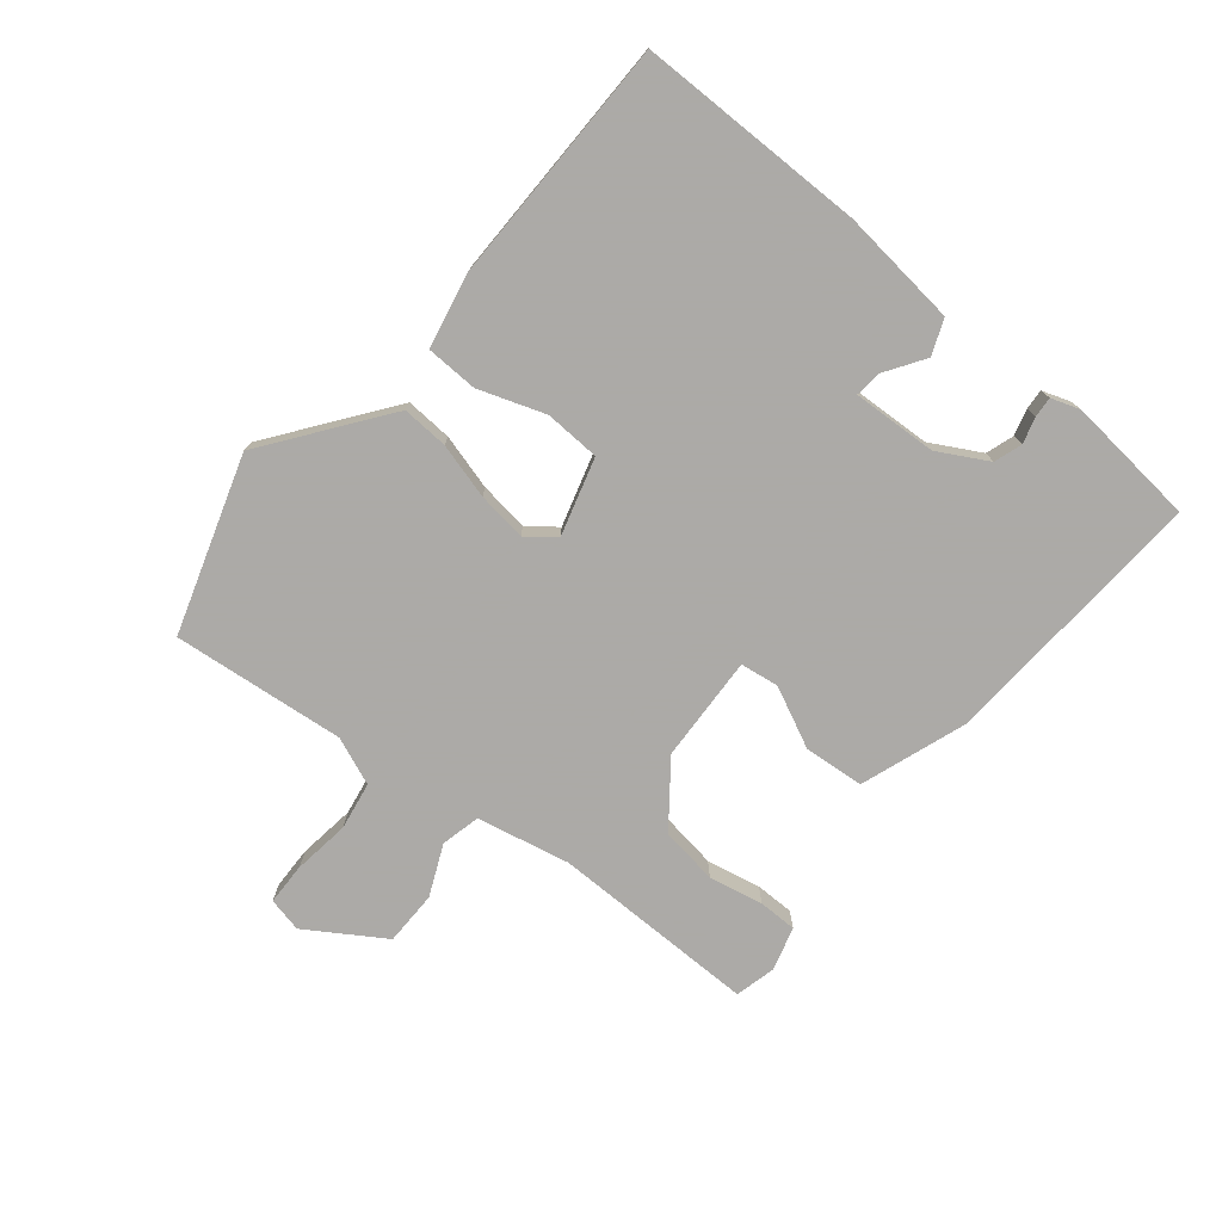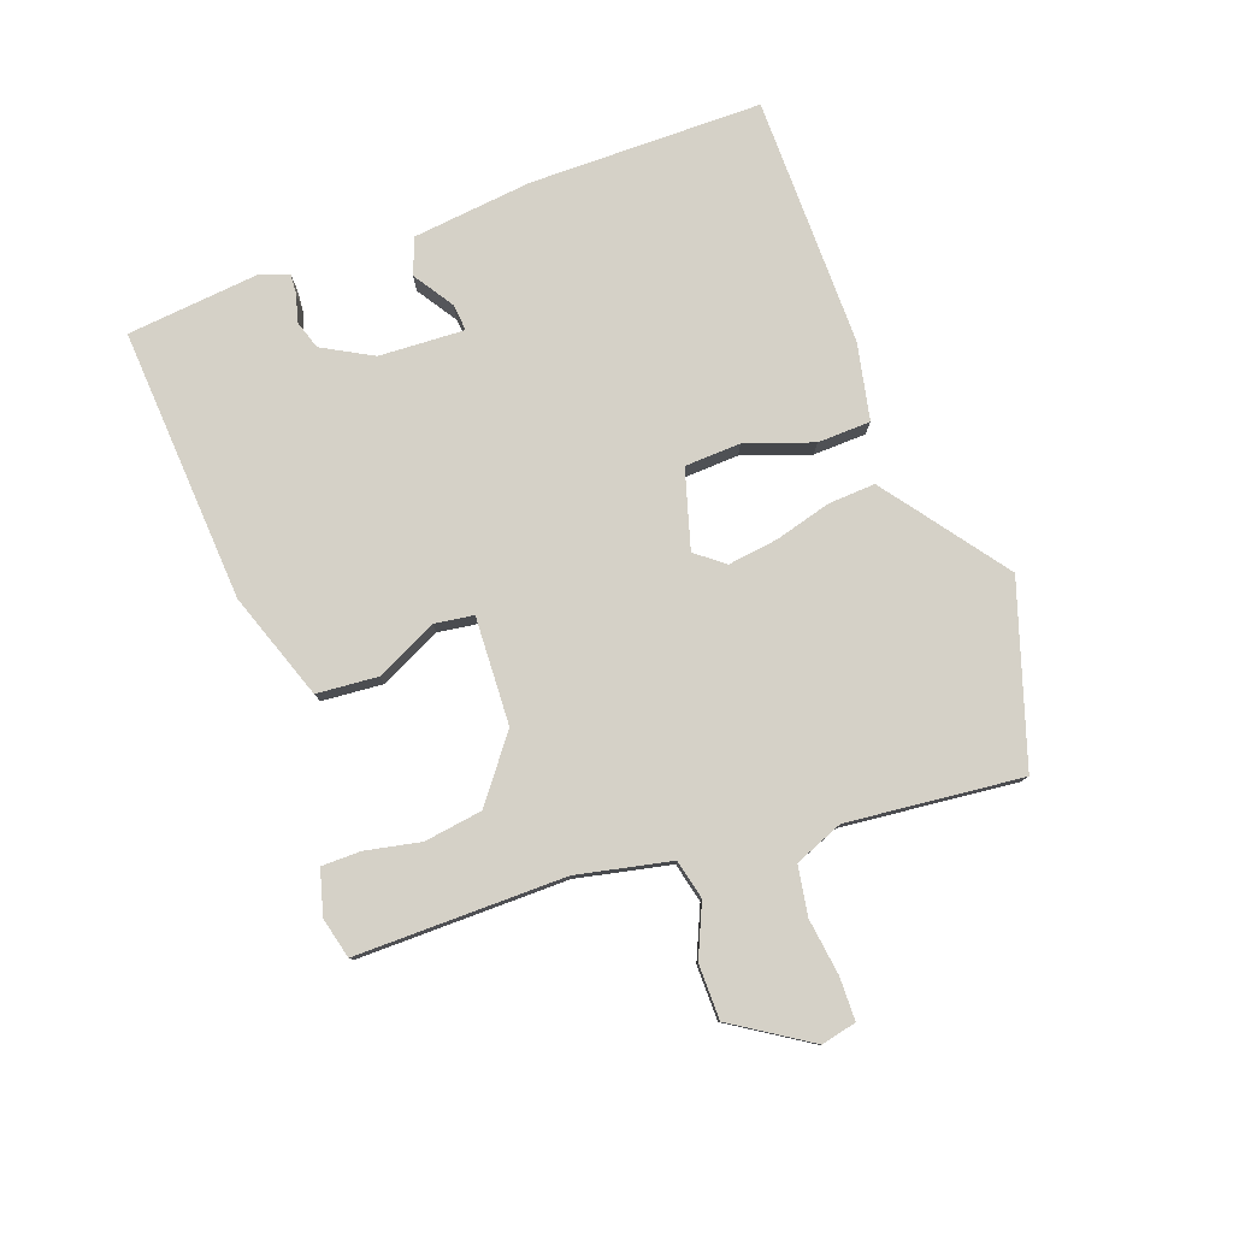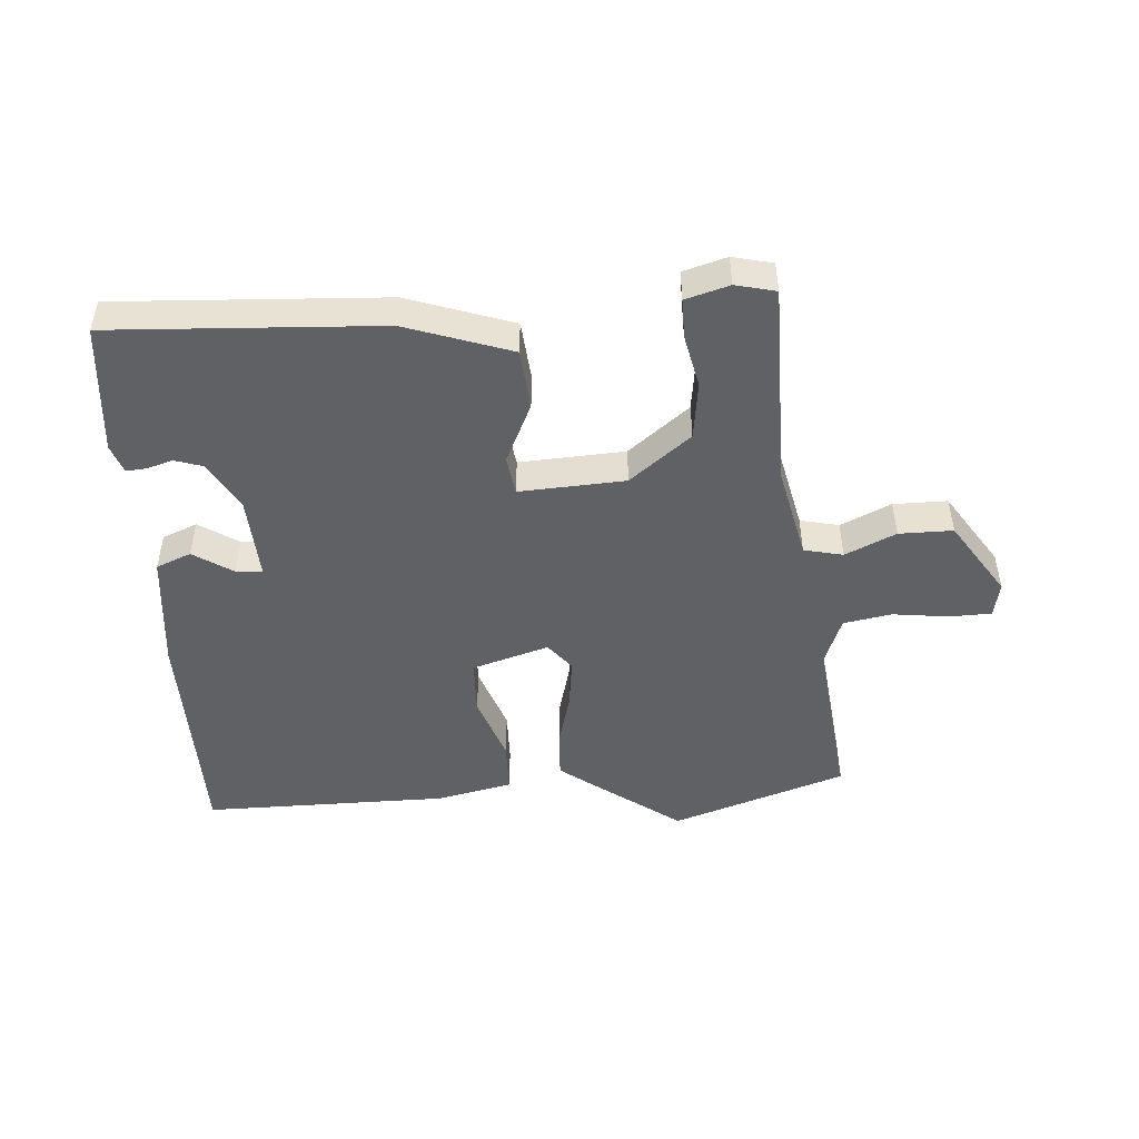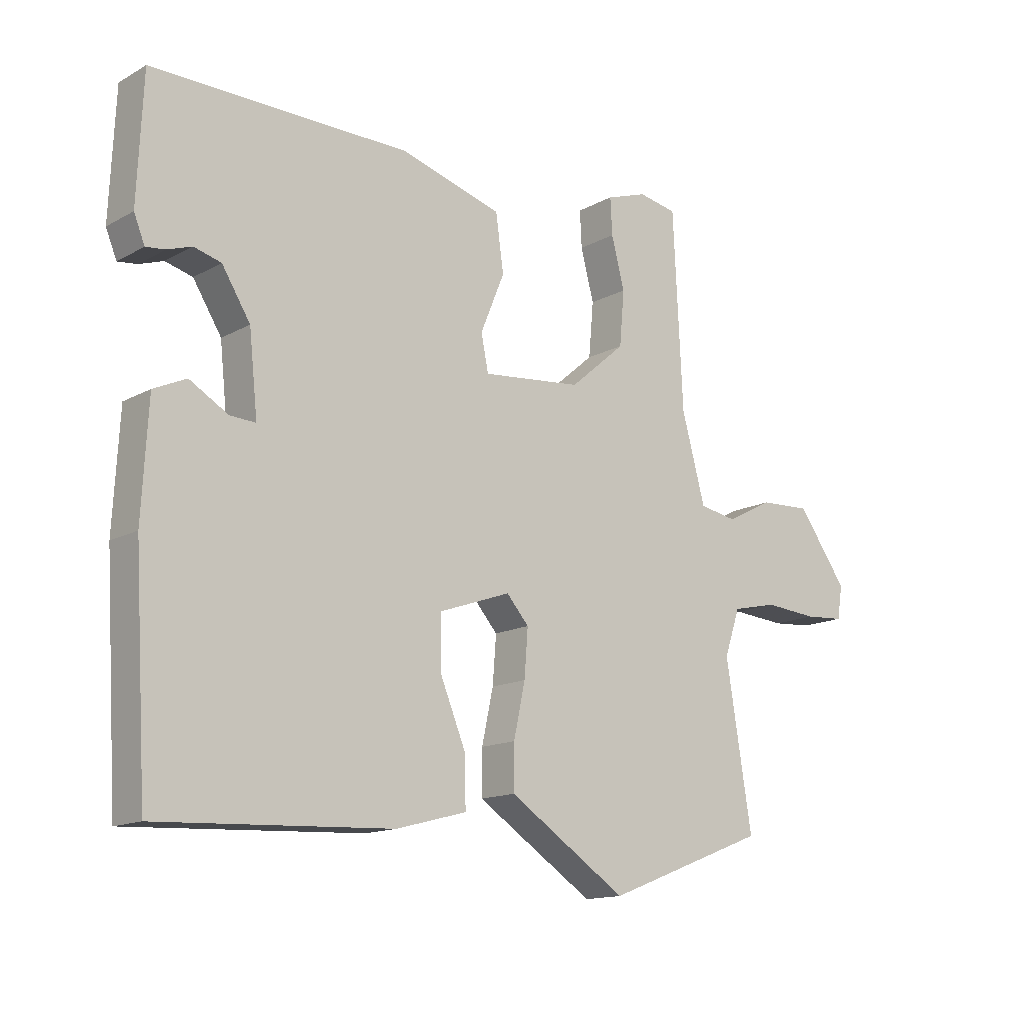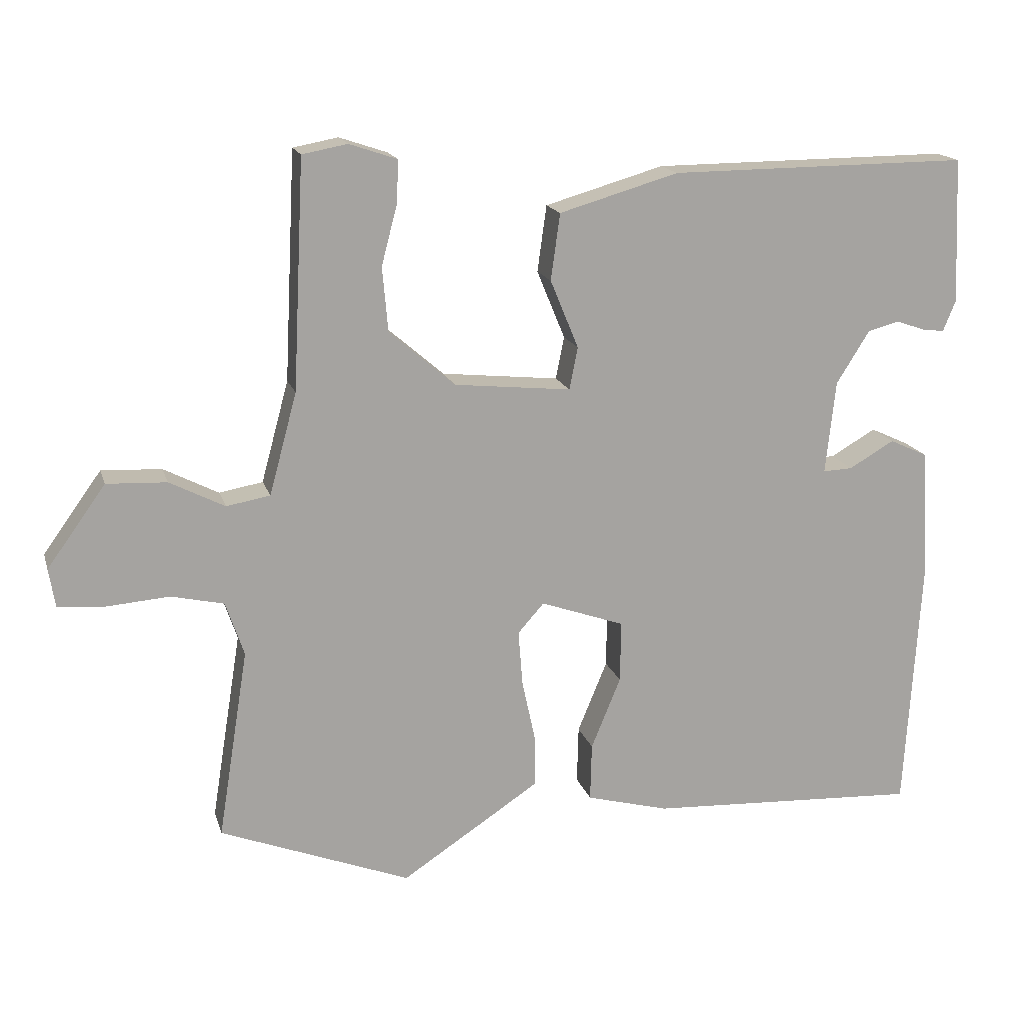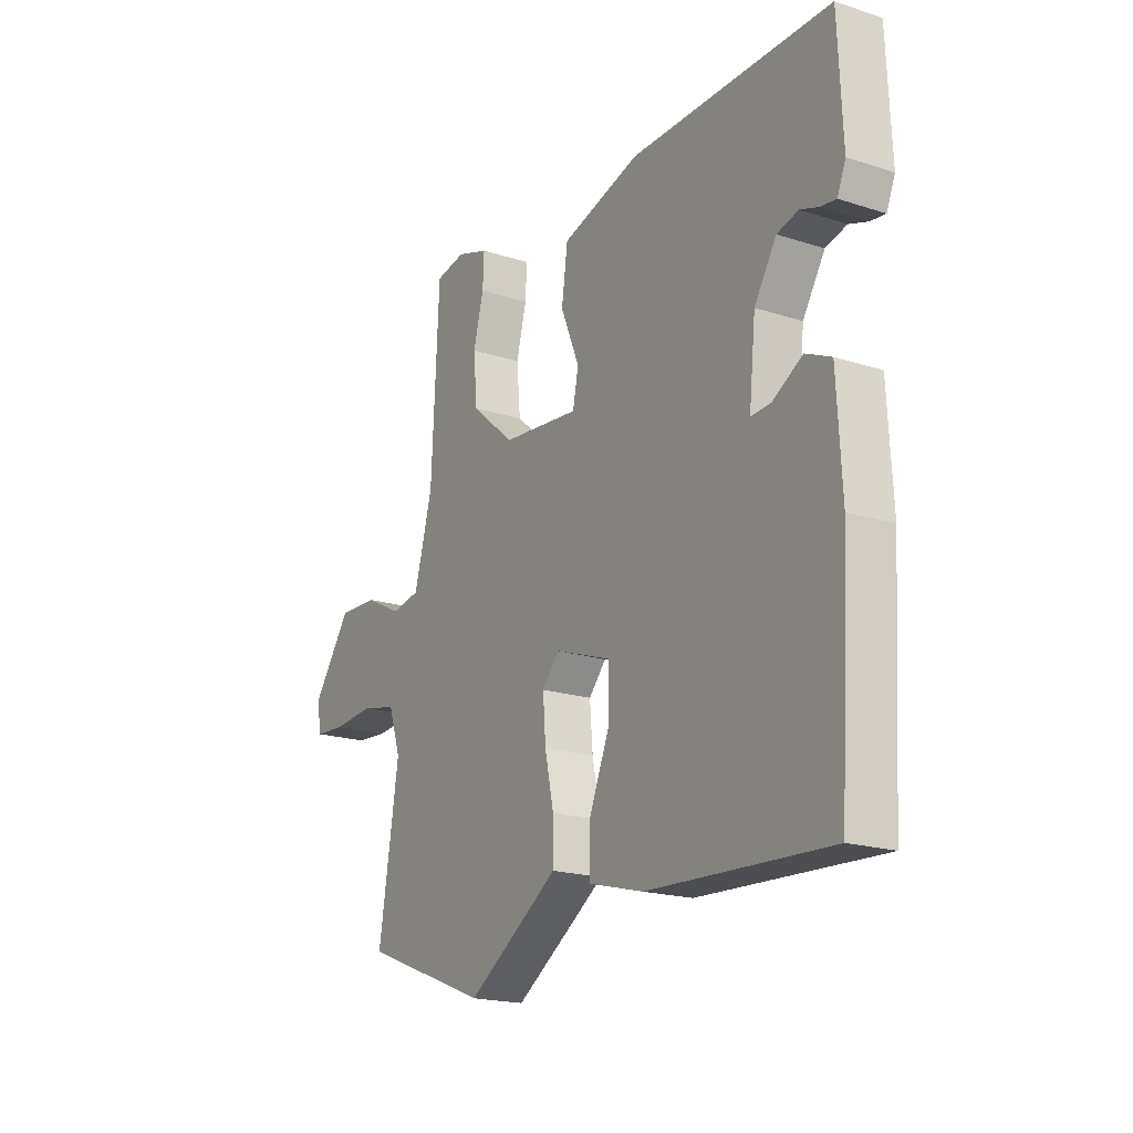
<metadata>
{"format":"obj","ext":"obj","renderer":"f3d","projection":"perspective","resolution":1024,"background":"white","views":[{"elev":-76.0,"azim":-132.5,"up":"+Y"},{"elev":79.6,"azim":66.8,"up":"+Y"},{"elev":-48.8,"azim":1.4,"up":"+Y"},{"elev":-14.3,"azim":-40.1,"up":"+Z"},{"elev":16.6,"azim":165.2,"up":"+Z"},{"elev":-19.3,"azim":-121.2,"up":"+Z"}]}
</metadata>
<code>
v 0.444 0.07 0.499
v 0.46 0.07 0.175
v 0.499 0.07 0.031
v 0.561 0.07 0.02
v 0.639 0.07 0.06
v 0.724 0.07 0.064
v 0.807 0.07 -0.051
v 0.798 0.07 -0.106
v 0.732 0.07 -0.111
v 0.643 0.07 -0.104
v 0.568 0.07 -0.121
v 0.542 0.07 -0.198
v 0.585 0.07 -0.467
v 0.315 0.07 -0.571
v 0.167 0.07 -0.474
v 0.119 0.07 -0.442
v 0.119 0.07 -0.369
v 0.138 0.07 -0.281
v 0.144 0.07 -0.203
v 0.107 0.07 -0.161
v -0.012 0.07 -0.203
v -0.011 0.07 -0.29
v 0.031 0.07 -0.392
v 0.033 0.07 -0.474
v -0.084 0.07 -0.505
v -0.47 0.07 -0.524
v -0.492 0.07 -0.165
v -0.482 0.07 0.021
v -0.428 0.07 0.046
v -0.364 0.07 0.009
v -0.322 0.07 0.007
v -0.336 0.07 0.139
v -0.383 0.07 0.214
v -0.428 0.07 0.226
v -0.468 0.07 0.212
v -0.5 0.07 0.208
v -0.518 0.07 0.252
v -0.509 0.07 0.458
v -0.084 0.07 0.455
v 0.085 0.07 0.406
v 0.098 0.07 0.312
v 0.058 0.07 0.215
v 0.07 0.07 0.155
v 0.236 0.07 0.172
v 0.329 0.07 0.252
v 0.337 0.07 0.343
v 0.315 0.07 0.427
v 0.312 0.07 0.488
v 0.38 0.07 0.511
v 0.444 0 0.499
v 0.46 0 0.175
v 0.499 0 0.031
v 0.561 0 0.02
v 0.639 0 0.06
v 0.724 0 0.064
v 0.807 0 -0.051
v 0.798 0 -0.106
v 0.732 0 -0.111
v 0.643 0 -0.104
v 0.568 0 -0.121
v 0.542 0 -0.198
v 0.585 0 -0.467
v 0.315 0 -0.571
v 0.167 0 -0.474
v 0.119 0 -0.442
v 0.119 0 -0.369
v 0.138 0 -0.281
v 0.144 0 -0.203
v 0.107 0 -0.161
v -0.012 0 -0.203
v -0.011 0 -0.29
v 0.031 0 -0.392
v 0.033 0 -0.474
v -0.084 0 -0.505
v -0.47 0 -0.524
v -0.492 0 -0.165
v -0.482 0 0.021
v -0.428 0 0.046
v -0.364 0 0.009
v -0.322 0 0.007
v -0.336 0 0.139
v -0.383 0 0.214
v -0.428 0 0.226
v -0.468 0 0.212
v -0.5 0 0.208
v -0.518 0 0.252
v -0.509 0 0.458
v -0.084 0 0.455
v 0.085 0 0.406
v 0.098 0 0.312
v 0.058 0 0.215
v 0.07 0 0.155
v 0.236 0 0.172
v 0.329 0 0.252
v 0.337 0 0.343
v 0.315 0 0.427
v 0.312 0 0.488
v 0.38 0 0.511
f 49 1 2
f 48 49 2
f 47 48 2
f 46 47 2
f 45 46 2 3
f 44 45 3
f 43 44 3
f 40 41 42
f 39 40 42
f 38 39 42
f 37 38 42
f 37 42 43
f 34 35 36 37
f 37 43 3
f 34 37 3
f 33 34 3
f 28 29 30
f 27 28 30
f 26 27 30
f 25 26 30
f 24 25 30
f 23 24 30
f 22 23 30
f 21 22 30 31
f 20 21 31 32
f 16 17 18
f 15 16 18
f 14 15 18
f 13 14 18
f 12 13 18
f 11 12 18 19
f 10 11 19 20
f 8 9 10
f 7 8 10
f 6 7 10
f 5 6 10
f 4 5 10
f 10 20 32
f 4 10 32
f 3 4 32
f 3 32 33
f 51 50 98
f 51 98 97
f 51 97 96
f 51 96 95
f 52 51 95 94
f 52 94 93
f 52 93 92
f 91 90 89
f 91 89 88
f 91 88 87
f 91 87 86
f 92 91 86
f 86 85 84 83
f 52 92 86
f 52 86 83
f 52 83 82
f 79 78 77
f 79 77 76
f 79 76 75
f 79 75 74
f 79 74 73
f 79 73 72
f 79 72 71
f 80 79 71 70
f 81 80 70 69
f 67 66 65
f 67 65 64
f 67 64 63
f 67 63 62
f 67 62 61
f 68 67 61 60
f 69 68 60 59
f 59 58 57
f 59 57 56
f 59 56 55
f 59 55 54
f 59 54 53
f 81 69 59
f 81 59 53
f 81 53 52
f 82 81 52
f 1 50 51 2
f 2 51 52 3
f 3 52 53 4
f 4 53 54 5
f 5 54 55 6
f 6 55 56 7
f 7 56 57 8
f 8 57 58 9
f 9 58 59 10
f 10 59 60 11
f 11 60 61 12
f 12 61 62 13
f 13 62 63 14
f 14 63 64 15
f 15 64 65 16
f 16 65 66 17
f 17 66 67 18
f 18 67 68 19
f 19 68 69 20
f 20 69 70 21
f 21 70 71 22
f 22 71 72 23
f 23 72 73 24
f 24 73 74 25
f 25 74 75 26
f 26 75 76 27
f 27 76 77 28
f 28 77 78 29
f 29 78 79 30
f 30 79 80 31
f 31 80 81 32
f 32 81 82 33
f 33 82 83 34
f 34 83 84 35
f 35 84 85 36
f 36 85 86 37
f 37 86 87 38
f 38 87 88 39
f 39 88 89 40
f 40 89 90 41
f 41 90 91 42
f 42 91 92 43
f 43 92 93 44
f 44 93 94 45
f 45 94 95 46
f 46 95 96 47
f 47 96 97 48
f 48 97 98 49
f 49 98 50 1

</code>
